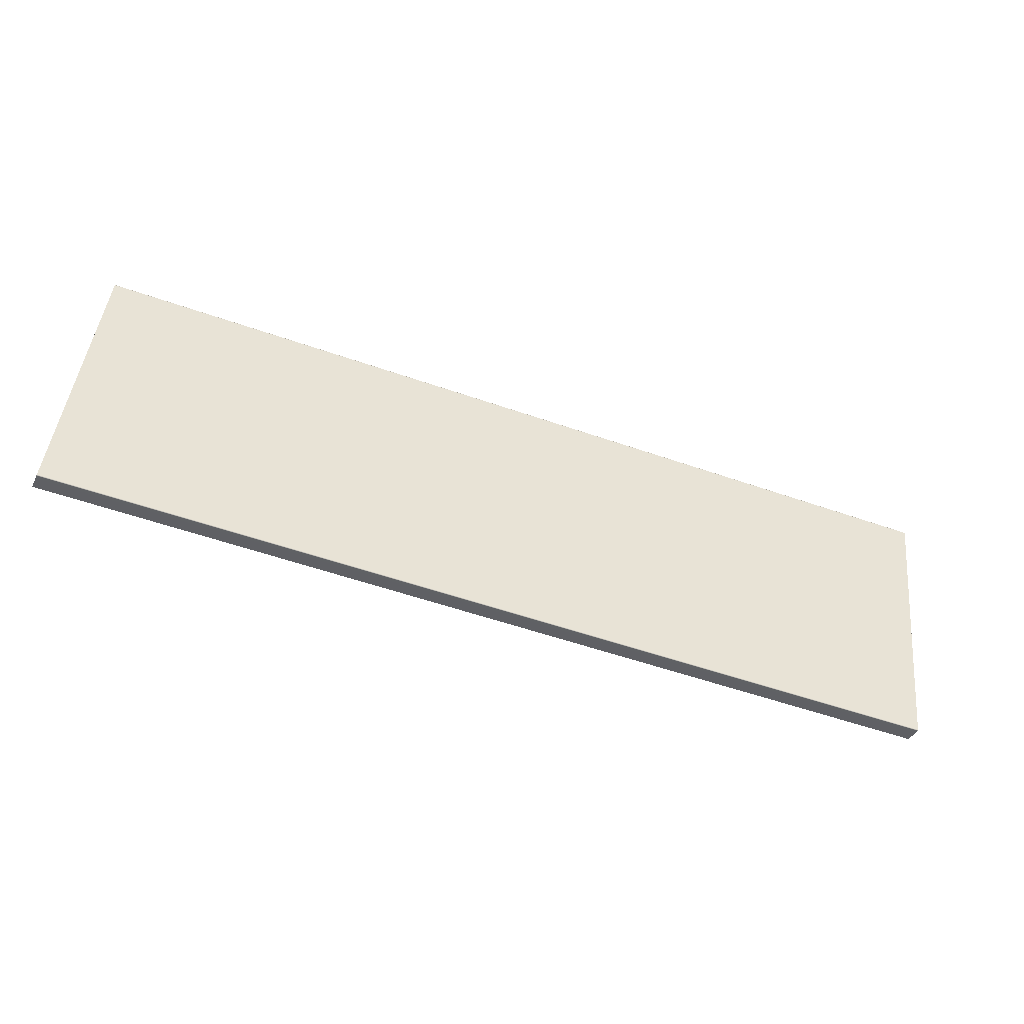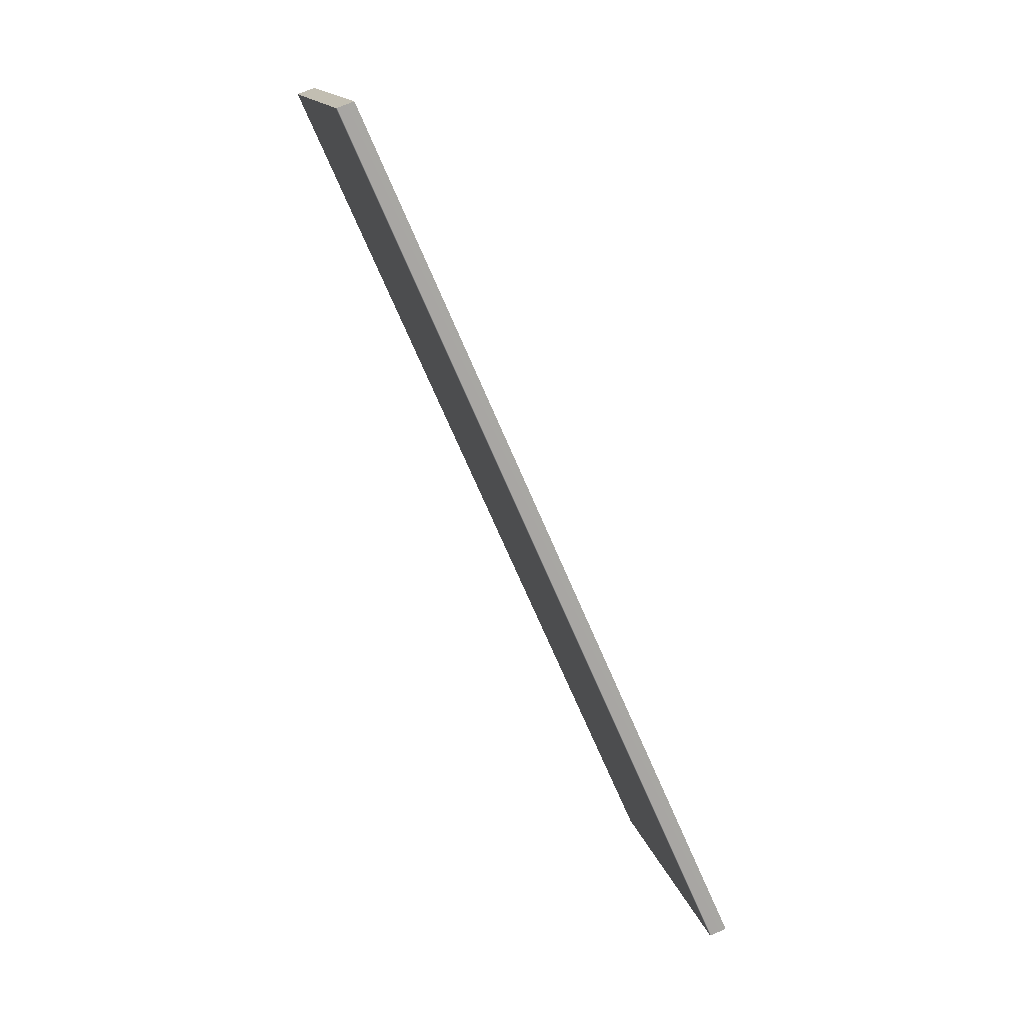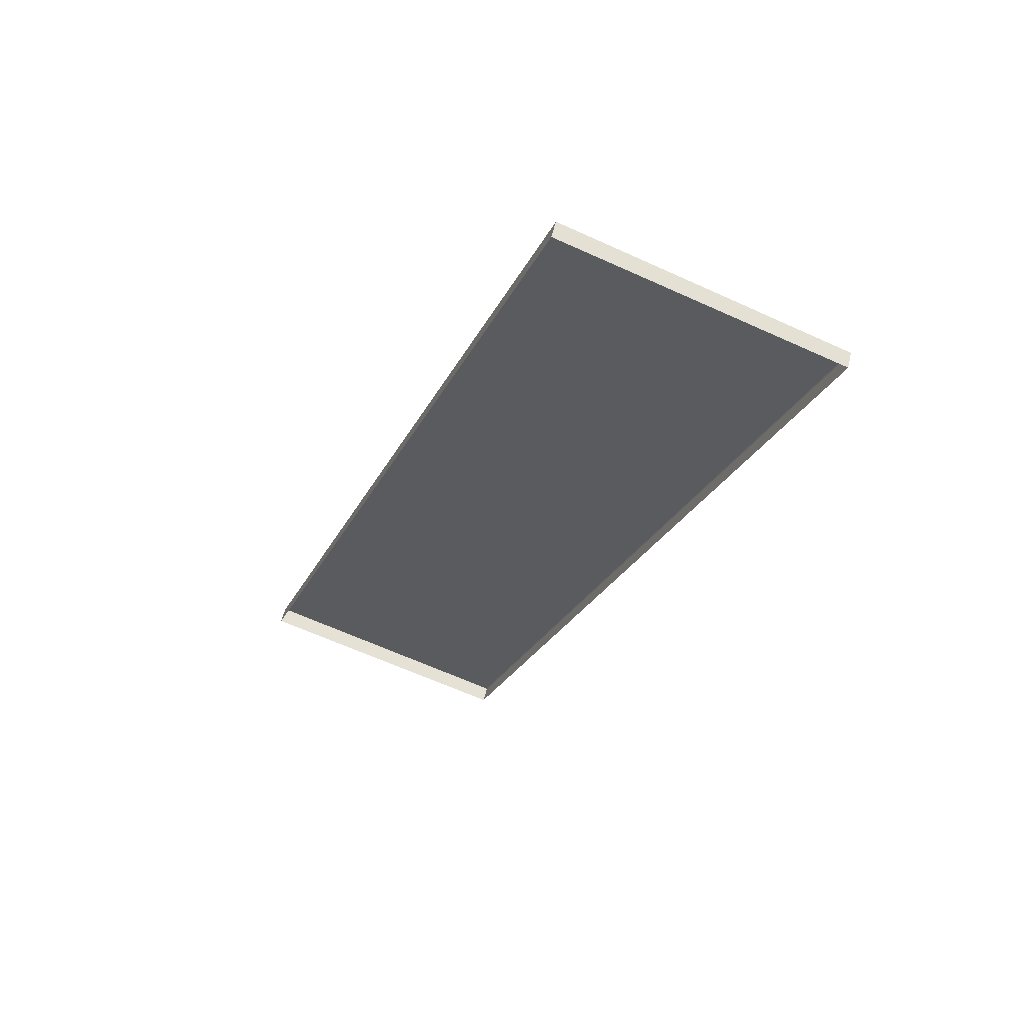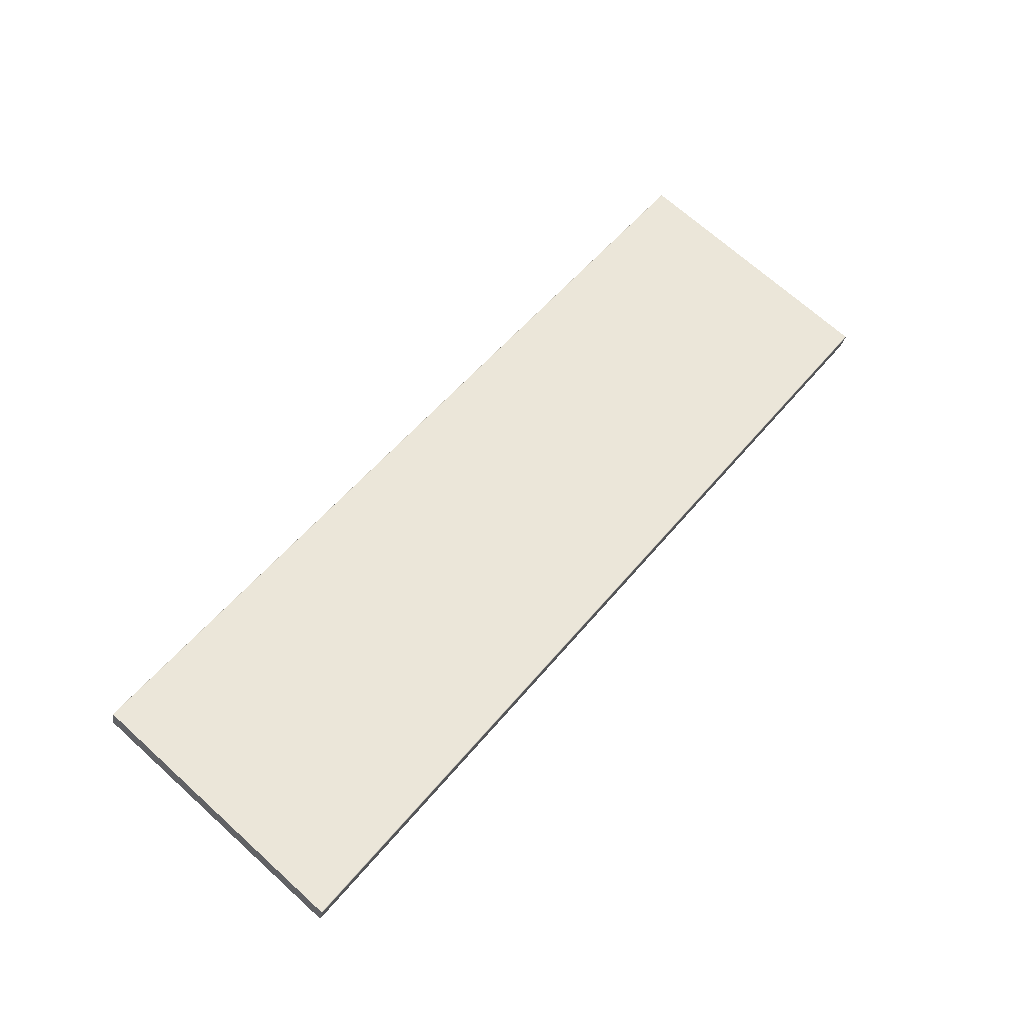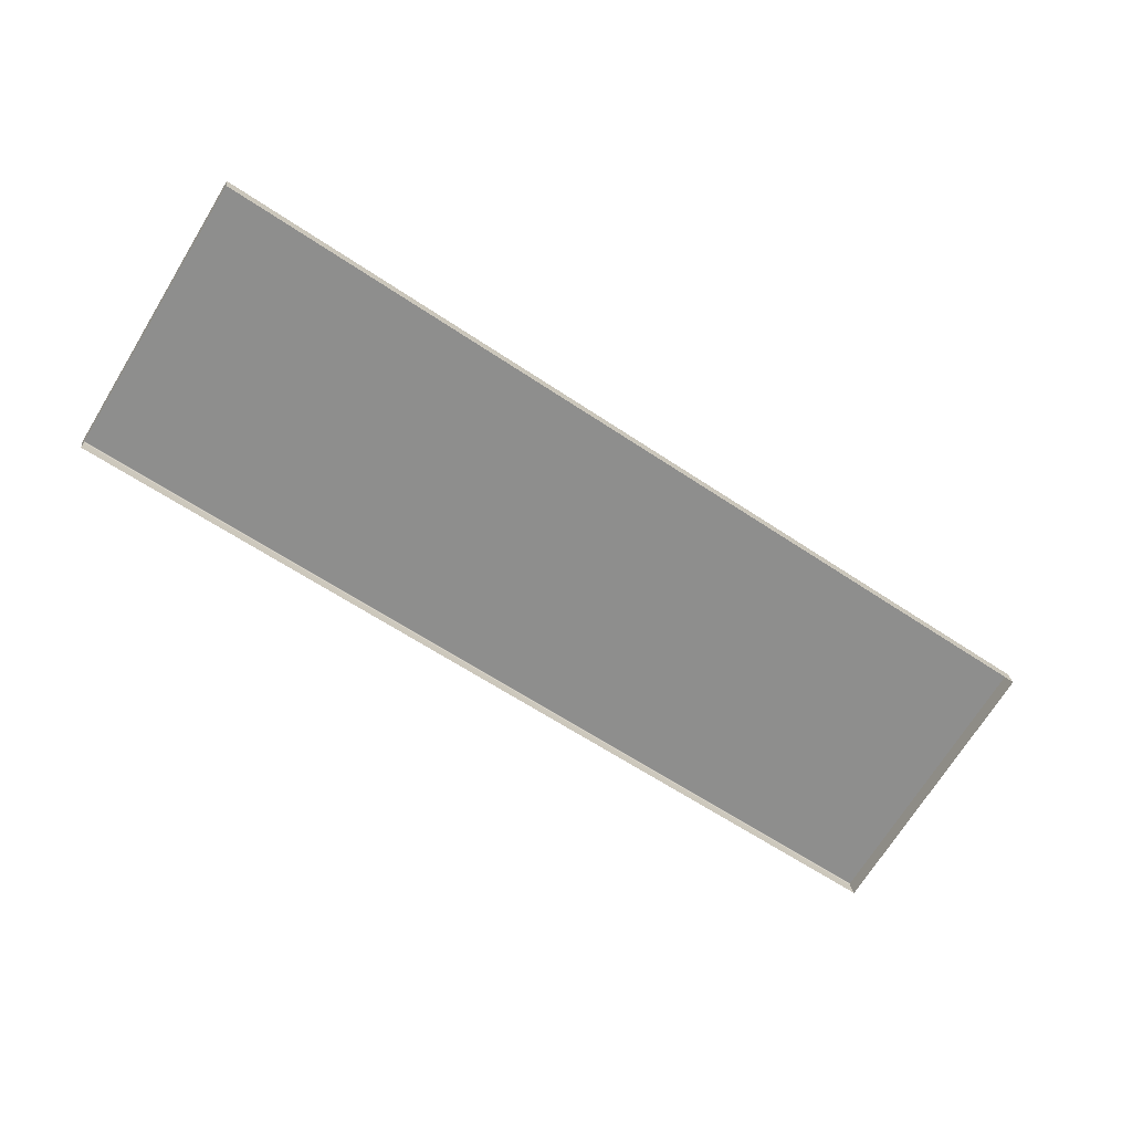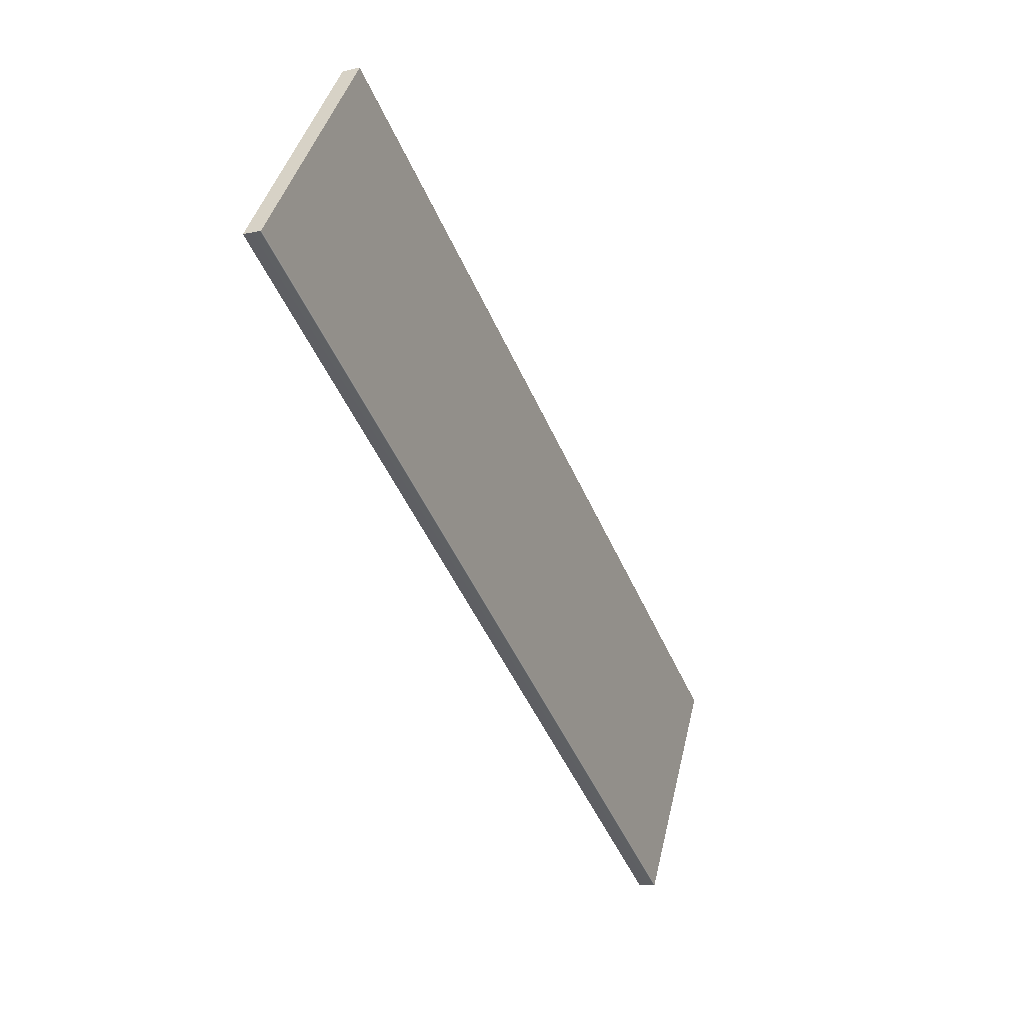
<metadata>
{"format":"obj","ext":"obj","renderer":"f3d","projection":"perspective","resolution":1024,"background":"white","views":[{"elev":-57.5,"azim":155.1,"up":"+Z"},{"elev":-69.9,"azim":-71.2,"up":"+Z"},{"elev":-30.6,"azim":70.1,"up":"+Y"},{"elev":48.7,"azim":130.0,"up":"+Y"},{"elev":-54.1,"azim":-32.8,"up":"+Y"},{"elev":-52.5,"azim":109.3,"up":"+Z"}]}
</metadata>
<code>
g ENV_Floor_Ramp_E
v -24.79 -0.4044 -6.826
v 24.79 -4.268 -7.927
v 24.79 -3.394 -8.161
v -24.79 0.468 -7.06
v -24.79 0.505 -7.054
v 24.79 -3.356 -8.155
v 24.79 -0.5648 7.057
v -24.79 3.307 8.161
v 24.79 0.3598 6.837
v -24.79 4.231 7.942
v -24.79 0.505 -7.054
v 24.79 -3.356 -8.155
v -24.79 0.53 -7.022
v 24.79 -3.331 -8.123
v 24.79 0.3968 6.777
v -24.79 4.268 7.881
v -24.79 4.262 7.919
v 24.79 0.3908 6.815
v -24.79 4.262 7.919
v 24.79 0.3908 6.815
v -24.79 4.231 7.942
v 24.79 0.3598 6.837
v -24.79 -0.4044 -6.826
v -24.79 0.468 -7.06
v -24.79 3.307 8.161
v -24.79 0.505 -7.054
v -24.79 0.53 -7.022
v -24.79 4.268 7.881
v -24.79 4.262 7.919
v -24.79 4.231 7.942
v 24.79 -0.5648 7.057
v 24.79 0.3598 6.837
v 24.79 -4.268 -7.927
v 24.79 0.3908 6.815
v 24.79 0.3968 6.777
v 24.79 -3.331 -8.123
v 24.79 -3.356 -8.155
v 24.79 -3.394 -8.161
g ENV_Floor_Ramp_E_0
f 3 2 1
f 3 1 4
f 5 3 4
f 5 6 3
f 9 8 7
f 9 10 8
f 13 12 11
f 13 14 12
f 15 14 13
f 15 13 16
f 17 15 16
f 17 18 15
f 21 20 19
f 21 22 20
f 25 24 23
f 25 26 24
f 25 27 26
f 25 28 27
f 25 29 28
f 30 29 25
f 33 32 31
f 33 34 32
f 33 35 34
f 33 36 35
f 33 37 36
f 38 37 33

</code>
